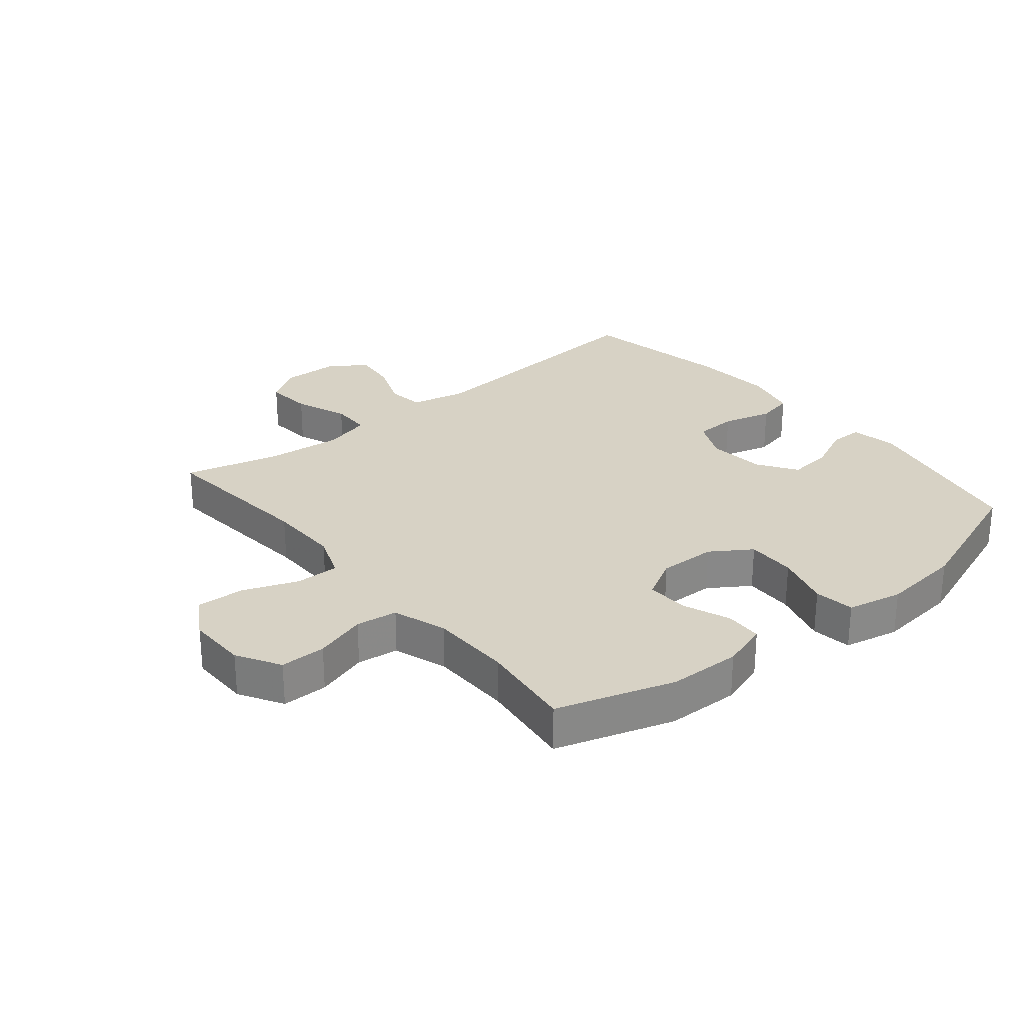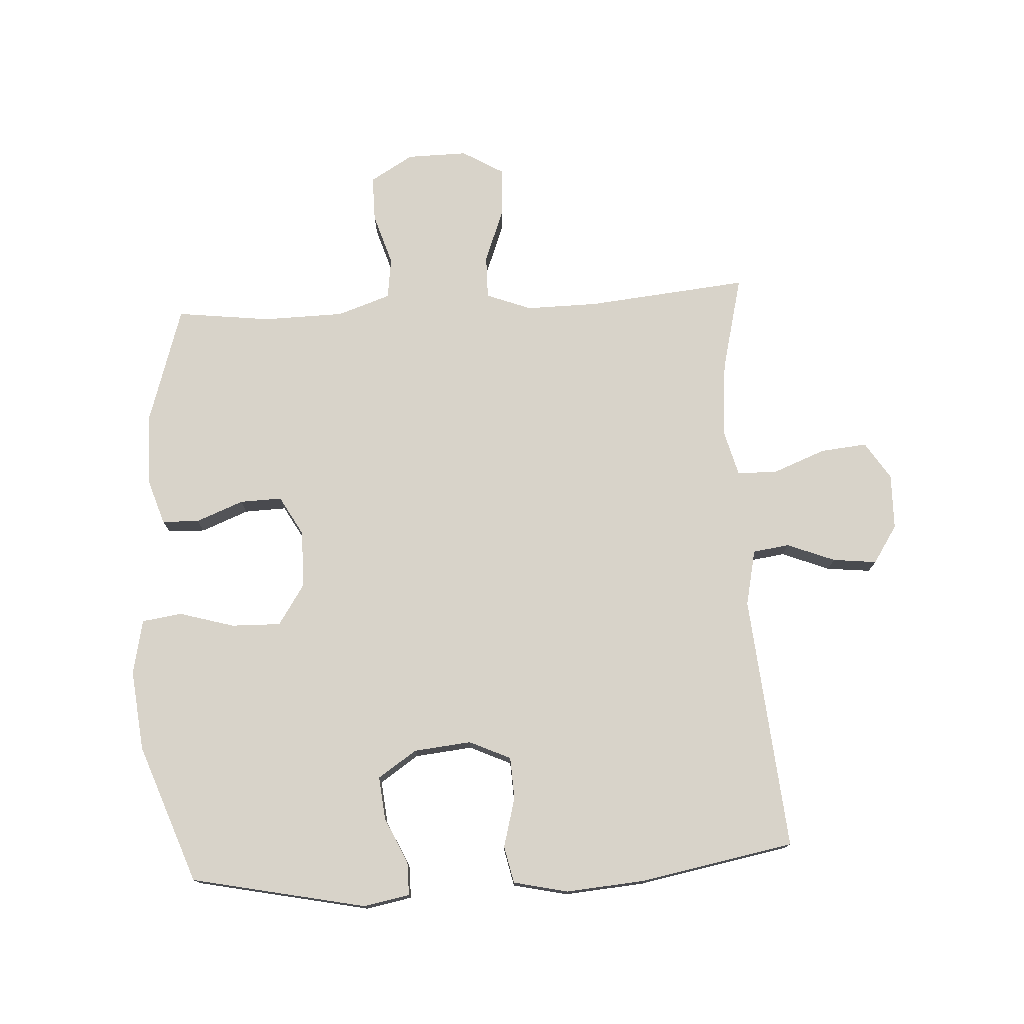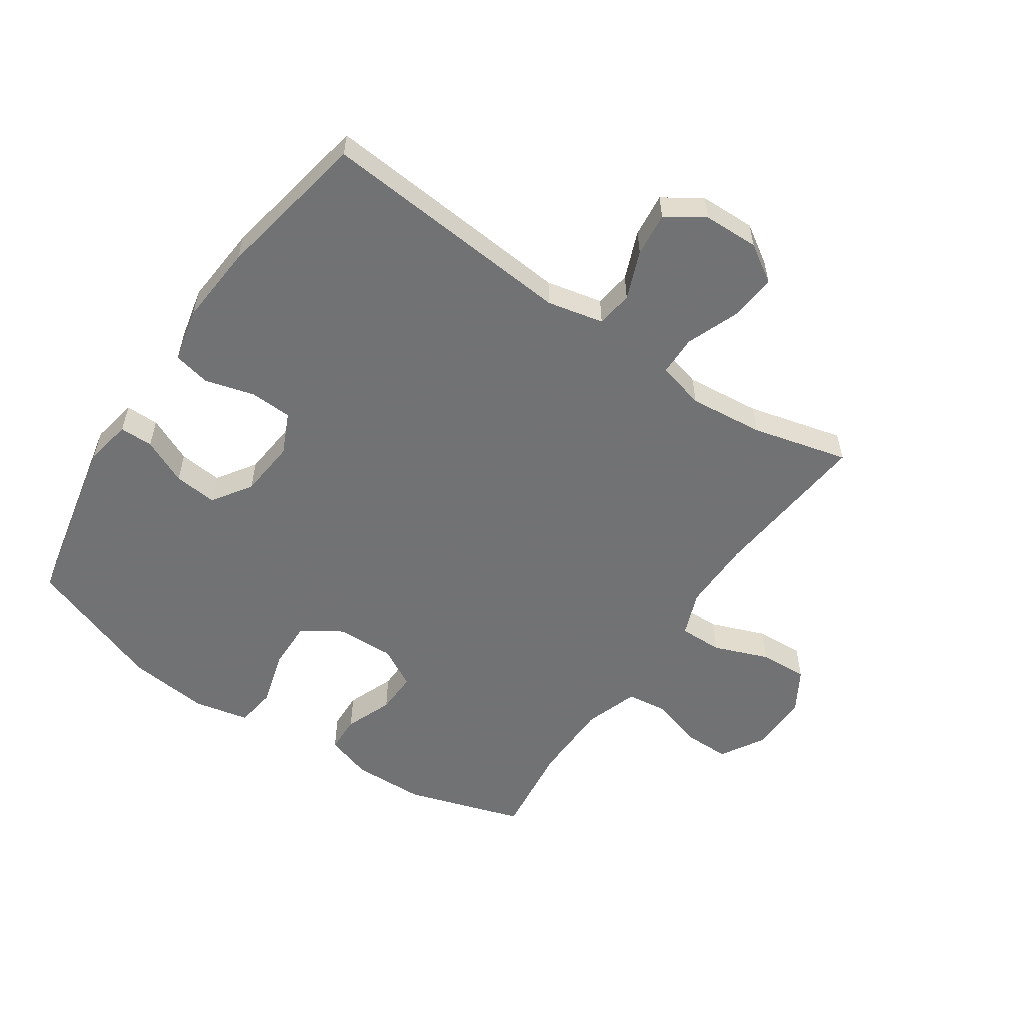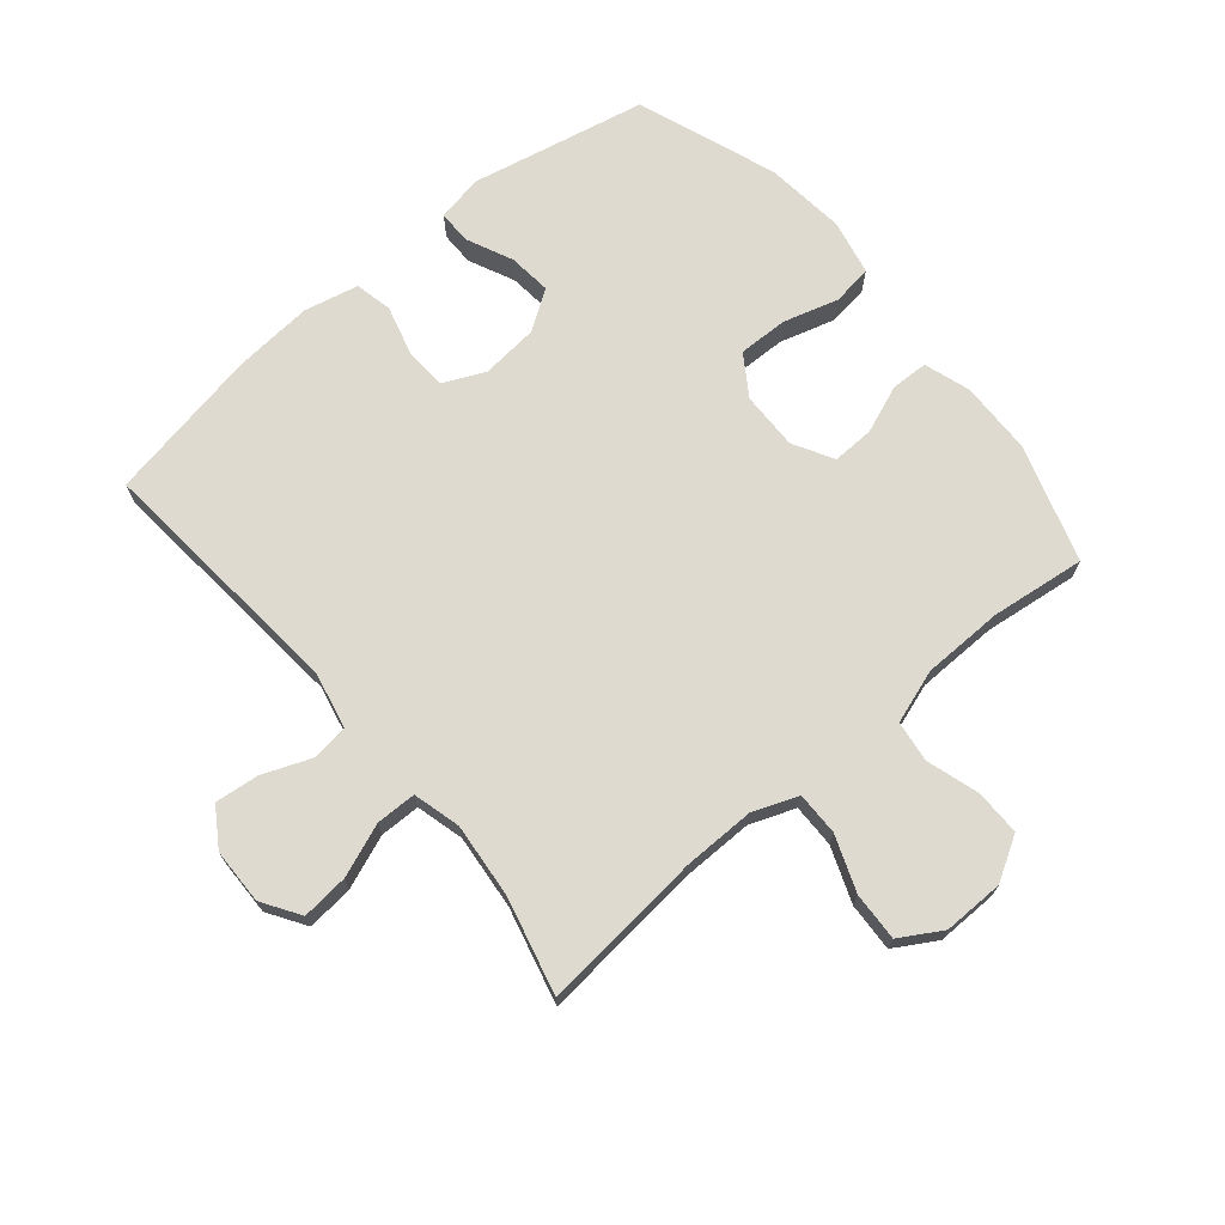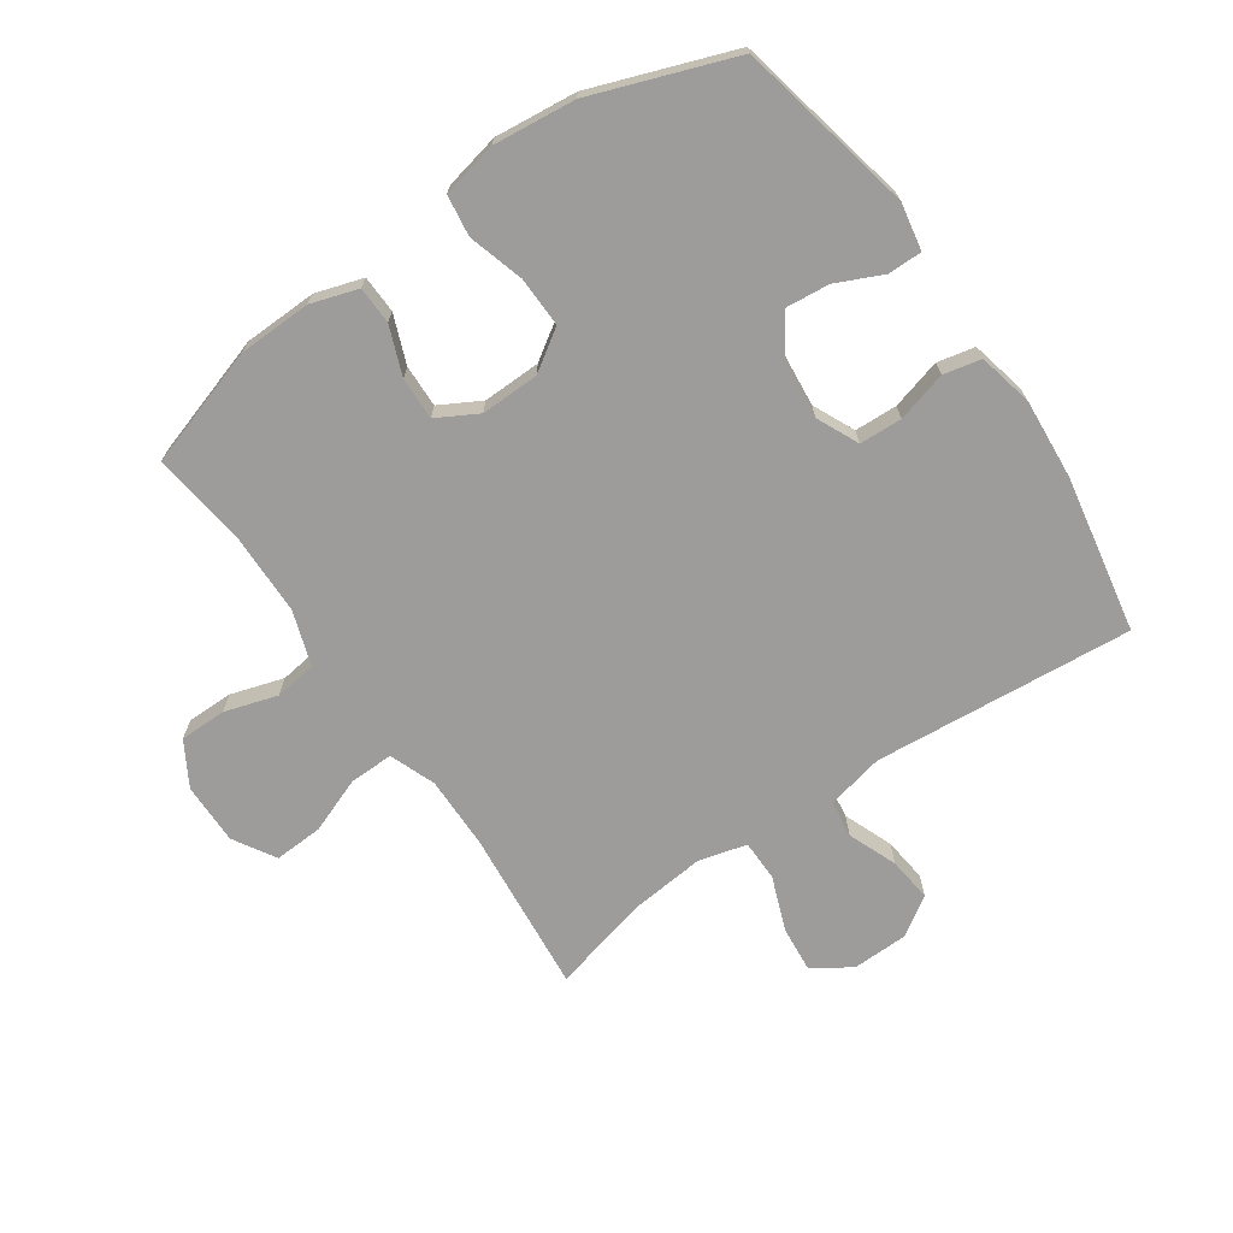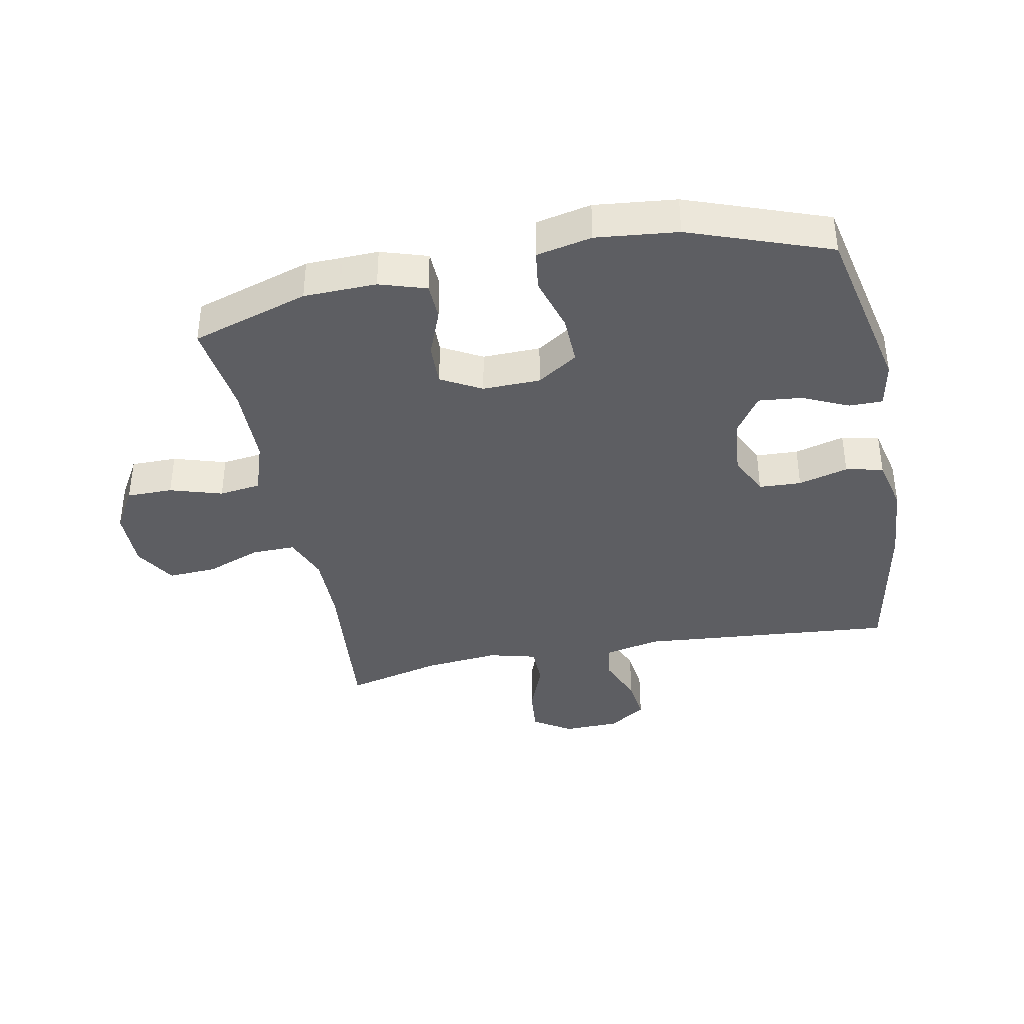
<metadata>
{"format":"obj","ext":"obj","renderer":"f3d","projection":"perspective","resolution":1024,"background":"white","views":[{"elev":27.6,"azim":-129.5,"up":"+Y"},{"elev":75.9,"azim":-3.4,"up":"+Y"},{"elev":-55.6,"azim":55.8,"up":"+Y"},{"elev":70.7,"azim":139.9,"up":"+Y"},{"elev":-70.1,"azim":-55.4,"up":"+Y"},{"elev":-38.3,"azim":-78.8,"up":"+Y"}]}
</metadata>
<code>
v -0.5 0.07 0.5
v -0.217 0.07 0.56
v -0.142 0.07 0.546
v -0.142 0.07 0.492
v -0.176 0.07 0.418
v -0.183 0.07 0.348
v -0.12 0.07 0.306
v -0.027 0.07 0.297
v 0.04 0.07 0.328
v 0.043 0.07 0.396
v 0.021 0.07 0.476
v 0.034 0.07 0.536
v 0.122 0.07 0.556
v 0.251 0.07 0.546
v 0.5 0.07 0.5
v 0.464 0.07 0.086
v 0.484 0.07 -0.005
v 0.543 0.07 -0.013
v 0.621 0.07 0.018
v 0.692 0.07 0.026
v 0.732 0.07 -0.035
v 0.734 0.07 -0.125
v 0.695 0.07 -0.186
v 0.62 0.07 -0.179
v 0.534 0.07 -0.146
v 0.469 0.07 -0.147
v 0.449 0.07 -0.224
v 0.461 0.07 -0.345
v 0.5 0.07 -0.5
v 0.238 0.07 -0.475
v 0.122 0.07 -0.474
v 0.049 0.07 -0.502
v 0.05 0.07 -0.572
v 0.084 0.07 -0.661
v 0.088 0.07 -0.739
v 0.021 0.07 -0.779
v -0.077 0.07 -0.778
v -0.147 0.07 -0.737
v -0.147 0.07 -0.663
v -0.121 0.07 -0.579
v -0.13 0.07 -0.512
v -0.217 0.07 -0.483
v -0.348 0.07 -0.481
v -0.5 0.07 -0.5
v -0.56 0.07 -0.311
v -0.563 0.07 -0.194
v -0.539 0.07 -0.119
v -0.479 0.07 -0.117
v -0.402 0.07 -0.147
v -0.334 0.07 -0.149
v -0.298 0.07 -0.084
v -0.3 0.07 0.009
v -0.343 0.07 0.074
v -0.423 0.07 0.072
v -0.512 0.07 0.046
v -0.577 0.07 0.055
v -0.596 0.07 0.144
v -0.582 0.07 0.275
v -0.5 0 0.5
v -0.217 0 0.56
v -0.142 0 0.546
v -0.142 0 0.492
v -0.176 0 0.418
v -0.183 0 0.348
v -0.12 0 0.306
v -0.027 0 0.297
v 0.04 0 0.328
v 0.043 0 0.396
v 0.021 0 0.476
v 0.034 0 0.536
v 0.122 0 0.556
v 0.251 0 0.546
v 0.5 0 0.5
v 0.464 0 0.086
v 0.484 0 -0.005
v 0.543 0 -0.013
v 0.621 0 0.018
v 0.692 0 0.026
v 0.732 0 -0.035
v 0.734 0 -0.125
v 0.695 0 -0.186
v 0.62 0 -0.179
v 0.534 0 -0.146
v 0.469 0 -0.147
v 0.449 0 -0.224
v 0.461 0 -0.345
v 0.5 0 -0.5
v 0.238 0 -0.475
v 0.122 0 -0.474
v 0.049 0 -0.502
v 0.05 0 -0.572
v 0.084 0 -0.661
v 0.088 0 -0.739
v 0.021 0 -0.779
v -0.077 0 -0.778
v -0.147 0 -0.737
v -0.147 0 -0.663
v -0.121 0 -0.579
v -0.13 0 -0.512
v -0.217 0 -0.483
v -0.348 0 -0.481
v -0.5 0 -0.5
v -0.56 0 -0.311
v -0.563 0 -0.194
v -0.539 0 -0.119
v -0.479 0 -0.117
v -0.402 0 -0.147
v -0.334 0 -0.149
v -0.298 0 -0.084
v -0.3 0 0.009
v -0.343 0 0.074
v -0.423 0 0.072
v -0.512 0 0.046
v -0.577 0 0.055
v -0.596 0 0.144
v -0.582 0 0.275
f 54 55 56 57
f 53 54 57 58
f 46 47 48 49
f 46 49 50
f 43 44 45 46
f 42 43 46 50
f 41 42 50 51
f 37 38 39 40
f 37 40 41
f 36 37 41
f 33 34 35 36
f 32 33 36 41
f 31 32 41 51
f 28 29 30
f 27 28 30 31
f 26 27 31 51
f 22 23 24 25
f 18 19 20 21
f 18 21 22 25
f 13 14 15 16
f 13 16 17
f 10 11 12 13
f 9 10 13 17
f 8 9 17
f 7 8 17
f 2 3 4 5
f 2 5 6
f 53 58 1 2
f 52 53 2 6
f 51 52 6 7
f 26 51 7 17
f 17 18 25 26
f 115 114 113 112
f 116 115 112 111
f 107 106 105 104
f 108 107 104
f 104 103 102 101
f 108 104 101 100
f 109 108 100 99
f 98 97 96 95
f 99 98 95
f 99 95 94
f 94 93 92 91
f 99 94 91 90
f 109 99 90 89
f 88 87 86
f 89 88 86 85
f 109 89 85 84
f 83 82 81 80
f 79 78 77 76
f 83 80 79 76
f 74 73 72 71
f 75 74 71
f 71 70 69 68
f 75 71 68 67
f 75 67 66
f 75 66 65
f 63 62 61 60
f 64 63 60
f 60 59 116 111
f 64 60 111 110
f 65 64 110 109
f 75 65 109 84
f 84 83 76 75
f 1 59 60 2
f 2 60 61 3
f 3 61 62 4
f 4 62 63 5
f 5 63 64 6
f 6 64 65 7
f 7 65 66 8
f 8 66 67 9
f 9 67 68 10
f 10 68 69 11
f 11 69 70 12
f 12 70 71 13
f 13 71 72 14
f 14 72 73 15
f 15 73 74 16
f 16 74 75 17
f 17 75 76 18
f 18 76 77 19
f 19 77 78 20
f 20 78 79 21
f 21 79 80 22
f 22 80 81 23
f 23 81 82 24
f 24 82 83 25
f 25 83 84 26
f 26 84 85 27
f 27 85 86 28
f 28 86 87 29
f 29 87 88 30
f 30 88 89 31
f 31 89 90 32
f 32 90 91 33
f 33 91 92 34
f 34 92 93 35
f 35 93 94 36
f 36 94 95 37
f 37 95 96 38
f 38 96 97 39
f 39 97 98 40
f 40 98 99 41
f 41 99 100 42
f 42 100 101 43
f 43 101 102 44
f 44 102 103 45
f 45 103 104 46
f 46 104 105 47
f 47 105 106 48
f 48 106 107 49
f 49 107 108 50
f 50 108 109 51
f 51 109 110 52
f 52 110 111 53
f 53 111 112 54
f 54 112 113 55
f 55 113 114 56
f 56 114 115 57
f 57 115 116 58
f 58 116 59 1

</code>
